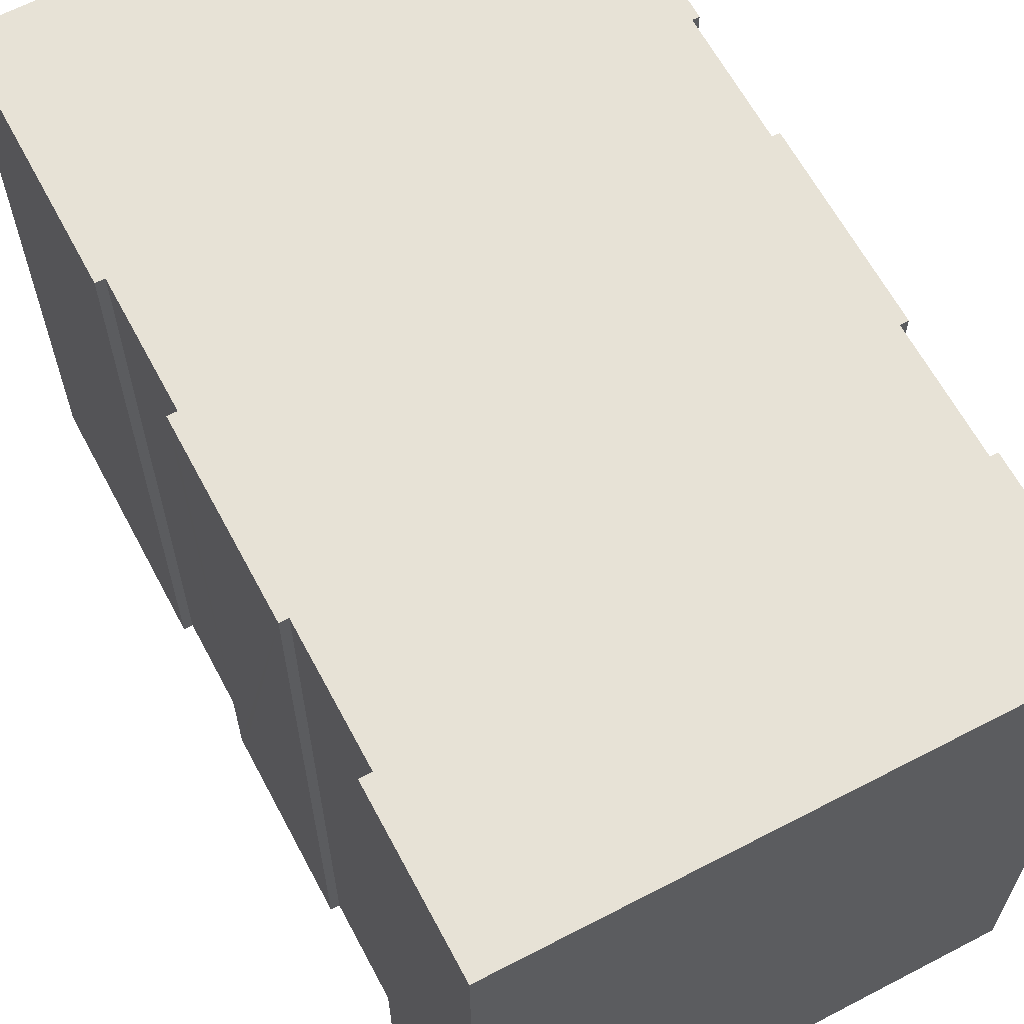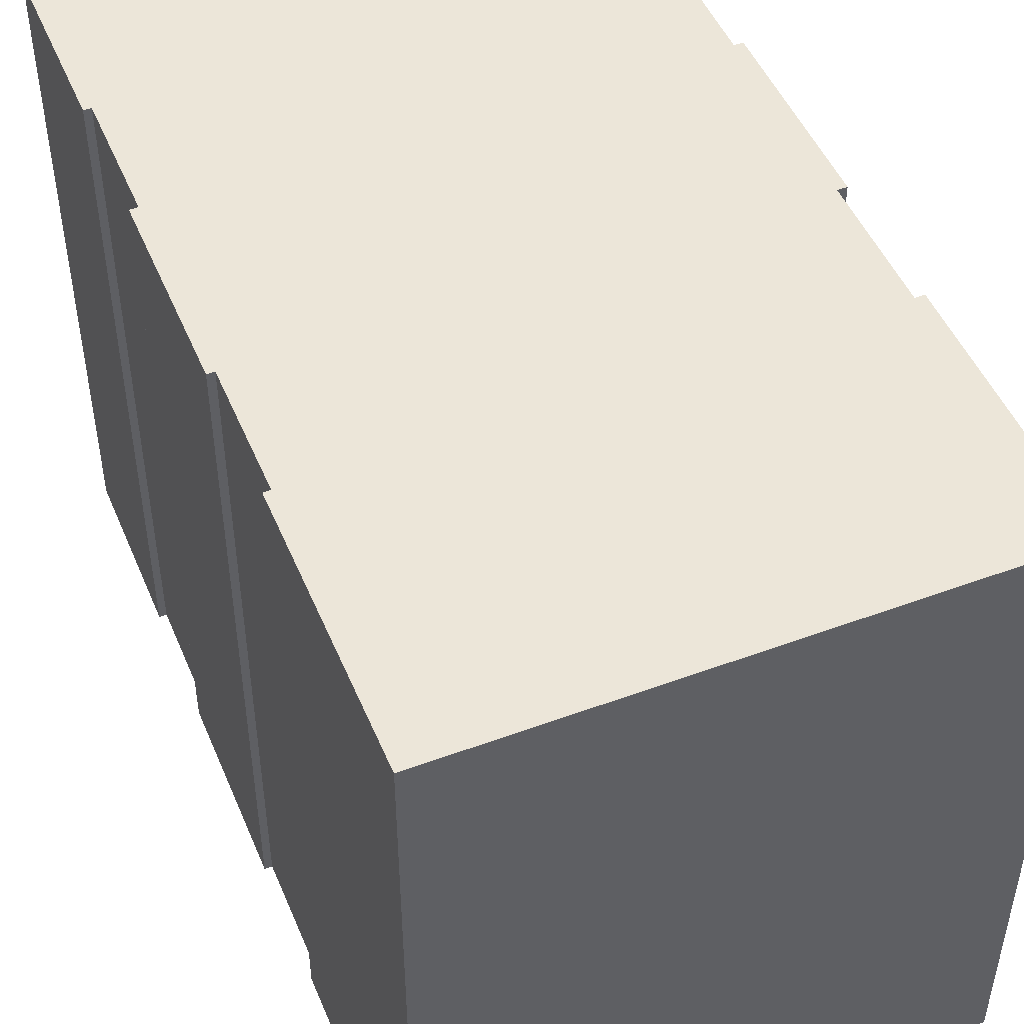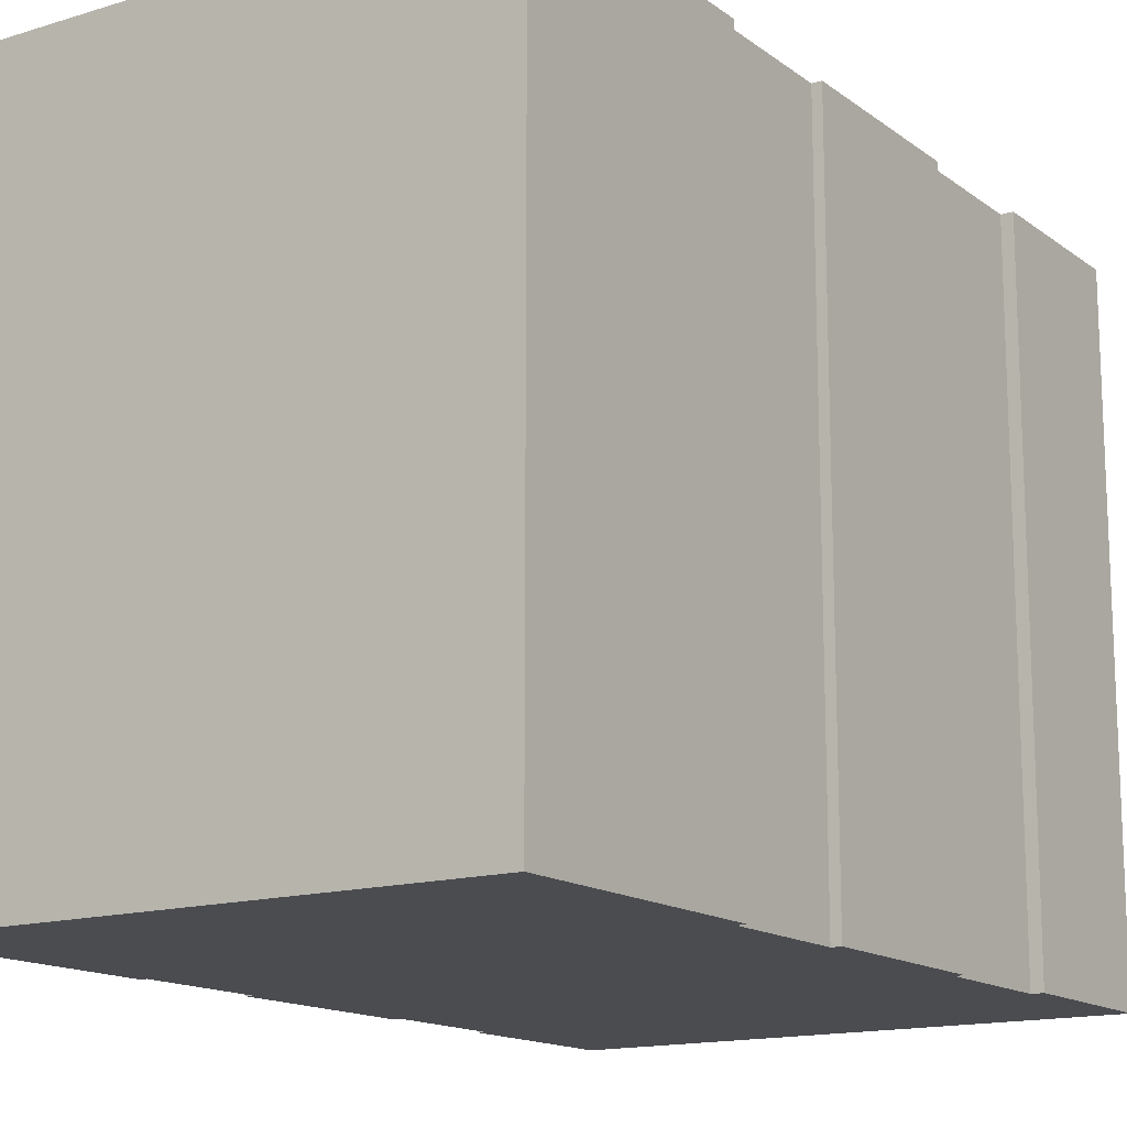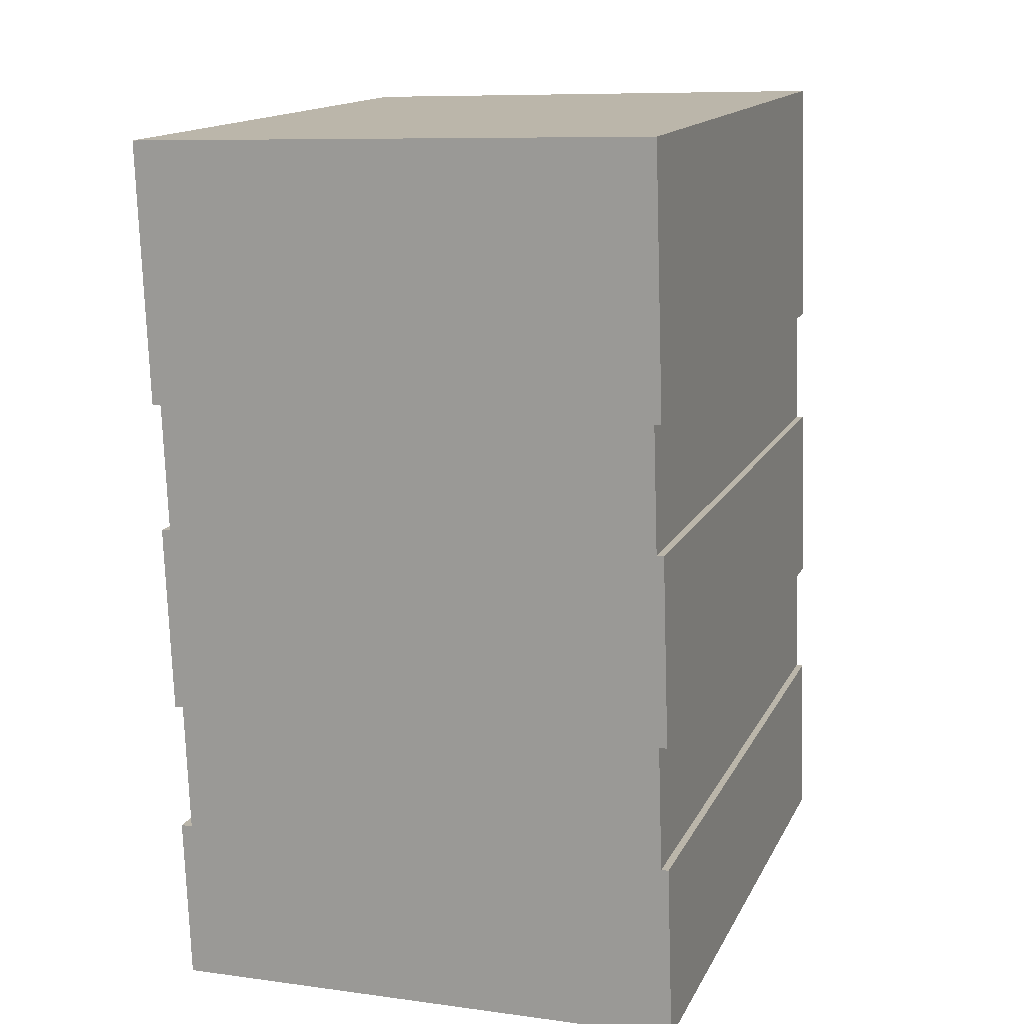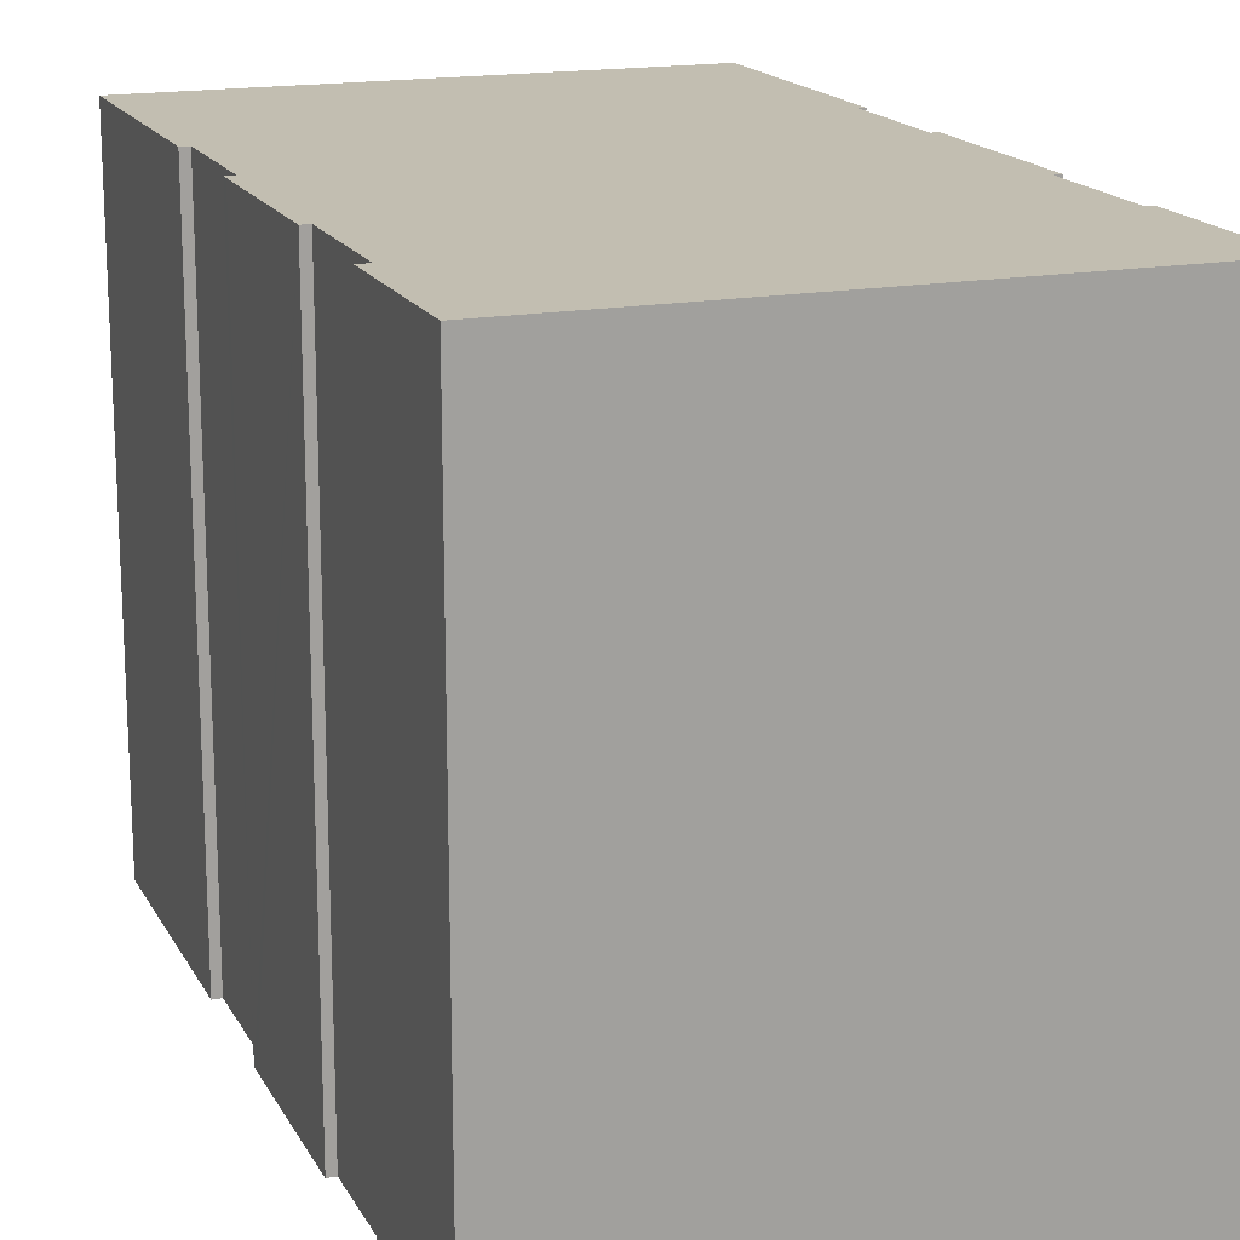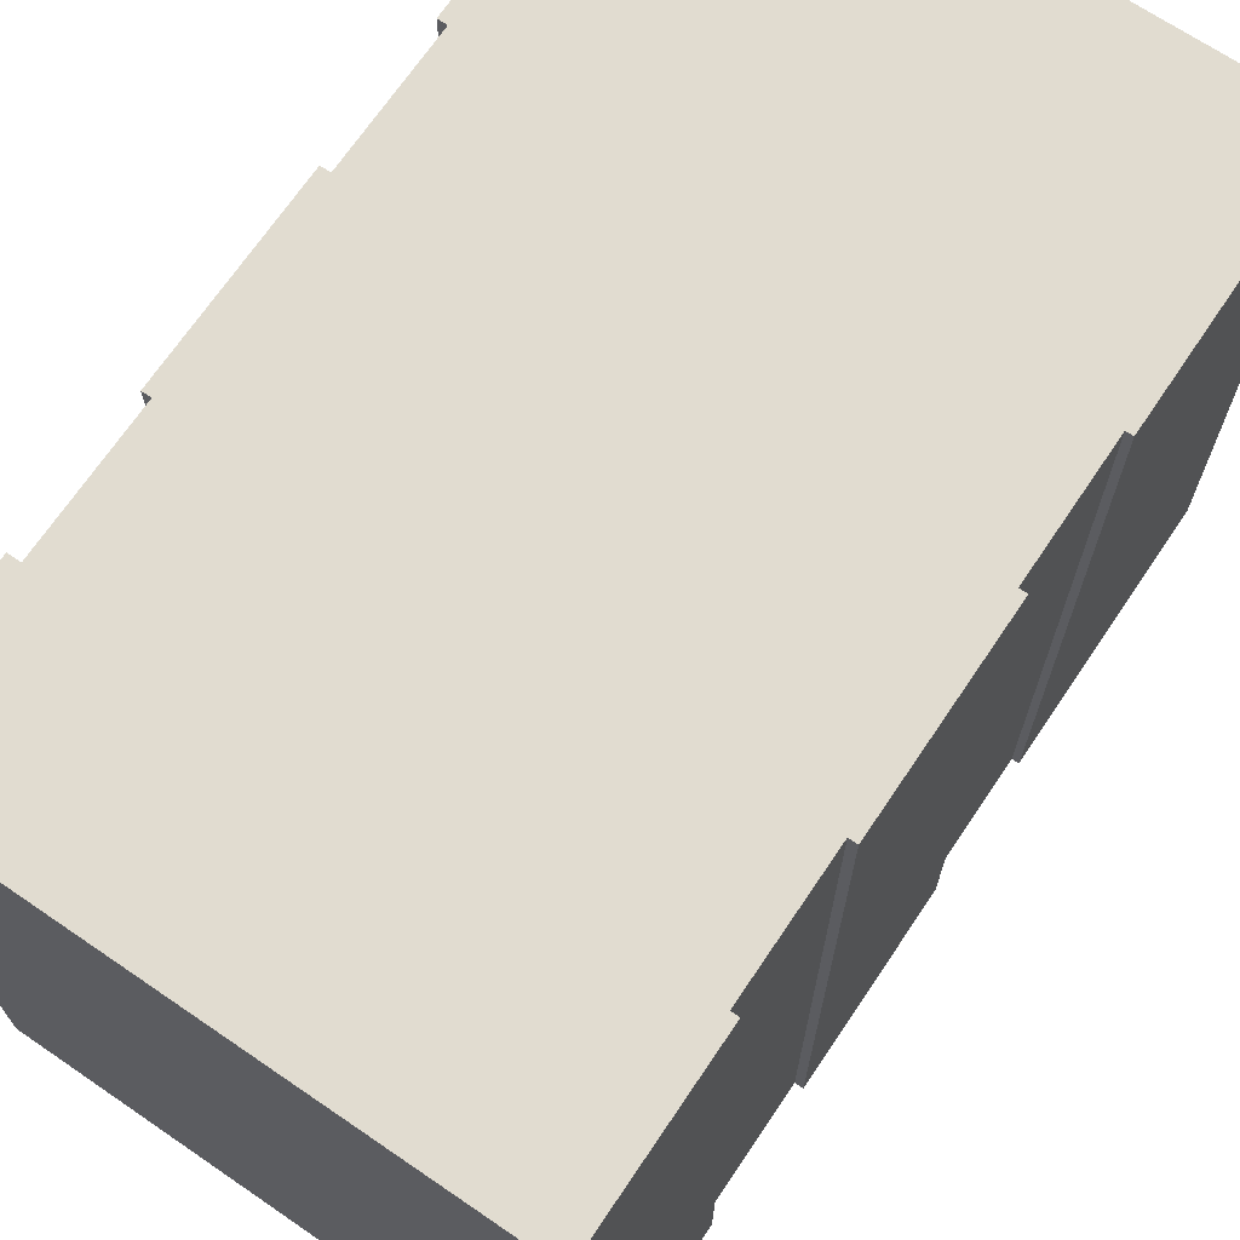
<metadata>
{"format":"obj","ext":"obj","renderer":"f3d","projection":"perspective","resolution":1024,"background":"white","views":[{"elev":63.7,"azim":154.0,"up":"+Y"},{"elev":48.9,"azim":-20.3,"up":"+Y"},{"elev":-14.8,"azim":35.5,"up":"+Y"},{"elev":14.9,"azim":-161.0,"up":"+Z"},{"elev":17.1,"azim":161.6,"up":"+Y"},{"elev":69.4,"azim":-144.0,"up":"+Y"}]}
</metadata>
<code>
v  0 18.91 1.158e-15
v  15.66 18.91 4.426
v  15.49 18.91 -0.451
v  15.32 18.91 4.438
v  15.46 18.91 8.305
v  15.89 18.91 13.6
v  15.9 18.91 13.84
v  15.63 18.91 13.85
v  15.77 18.91 17.63
v  15.72 18.91 8.655
v  15.71 18.91 8.296
v  16.3 18.91 25.28
v  16.03 18.91 17.62
v  0.397 18.91 5.185
v  0.183 18.91 5.192
v  0.49 18.91 14.47
v  0.701 18.91 14.46
v  0.294 18.91 8.882
v  0.83 18.91 18.13
v  0.901 18.91 25.83
v  0.527 18.91 8.874
v  0.631 18.91 18.14
v  15.9 -8.475e-16 13.84
v  15.89 -8.329e-16 13.6
v  15.71 -5.08e-16 8.296
v  15.72 -5.3e-16 8.655
v  15.46 -5.085e-16 8.305
v  15.32 -2.717e-16 4.438
v  15.66 -2.71e-16 4.426
v  15.49 2.762e-17 -0.451
v  16.3 -1.548e-15 25.28
v  16.03 -1.079e-15 17.62
v  15.77 -1.08e-15 17.63
v  15.63 -8.481e-16 13.85
v  0 0 0
v  0.527 -5.434e-16 8.874
v  0.294 -5.439e-16 8.882
v  0.83 -1.11e-15 18.13
v  0.631 -1.111e-15 18.14
v  0.183 -3.179e-16 5.192
v  0.397 -3.175e-16 5.185
v  0.49 -8.86e-16 14.47
v  0.701 -8.855e-16 14.46
v  0.901 -1.581e-15 25.83
g defaultobject
f 1 2 3
f 2 1 4
f 4 1 5
f 5 1 6
f 6 1 7
f 7 1 8
f 8 1 9
f 5 10 11
f 10 5 6
f 9 12 13
f 12 9 1
f 12 1 14
f 14 1 15
f 16 17 18
f 12 19 20
f 19 12 21
f 21 12 14
f 19 21 17
f 17 21 18
f 20 19 22
f 23 6 7
f 6 23 10
f 10 23 11
f 11 23 24
f 11 24 25
f 25 24 26
f 27 4 5
f 4 27 28
f 29 3 2
f 3 29 30
f 31 13 12
f 13 31 32
f 33 8 9
f 8 33 34
f 25 5 11
f 5 25 27
f 30 1 3
f 1 30 35
f 36 18 21
f 18 36 37
f 38 22 19
f 22 38 39
f 32 9 13
f 9 32 33
f 28 2 4
f 2 28 29
f 40 14 15
f 14 40 41
f 42 17 16
f 17 42 43
f 44 12 20
f 12 44 31
f 34 7 8
f 7 34 23
f 35 15 1
f 15 35 40
f 41 21 14
f 21 41 36
f 37 16 18
f 16 37 42
f 43 19 17
f 19 43 38
f 39 20 22
f 20 39 44
f 26 27 25
f 29 35 30
f 35 29 28
f 35 28 27
f 35 27 26
f 35 26 24
f 35 24 23
f 35 23 41
f 35 41 40
f 41 23 34
f 41 34 33
f 31 38 43
f 38 31 44
f 38 44 39
f 31 33 32
f 33 31 41
f 41 31 36
f 36 31 37
f 37 31 43
f 37 43 42

</code>
